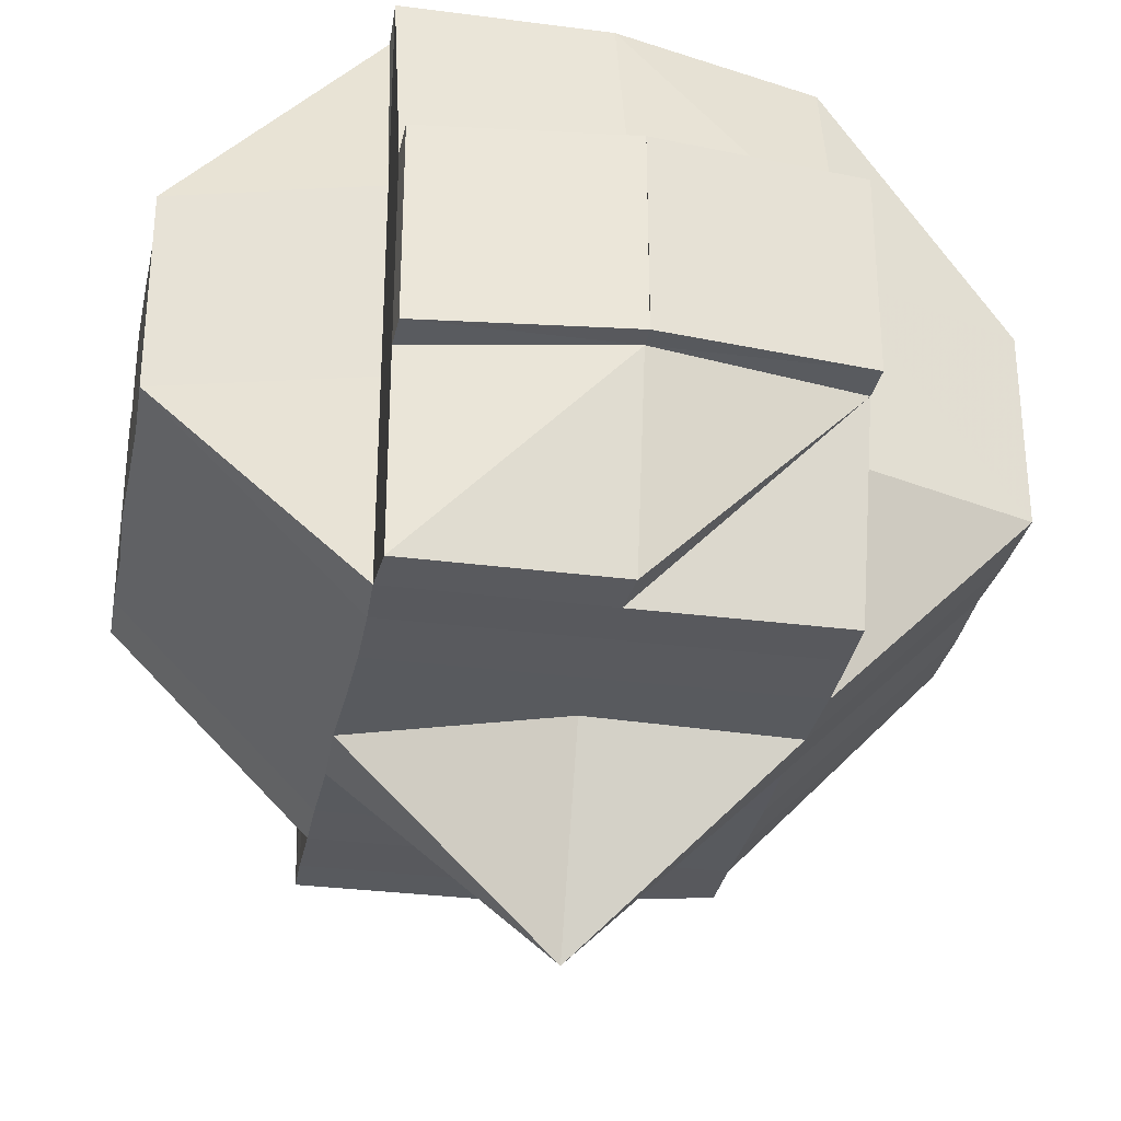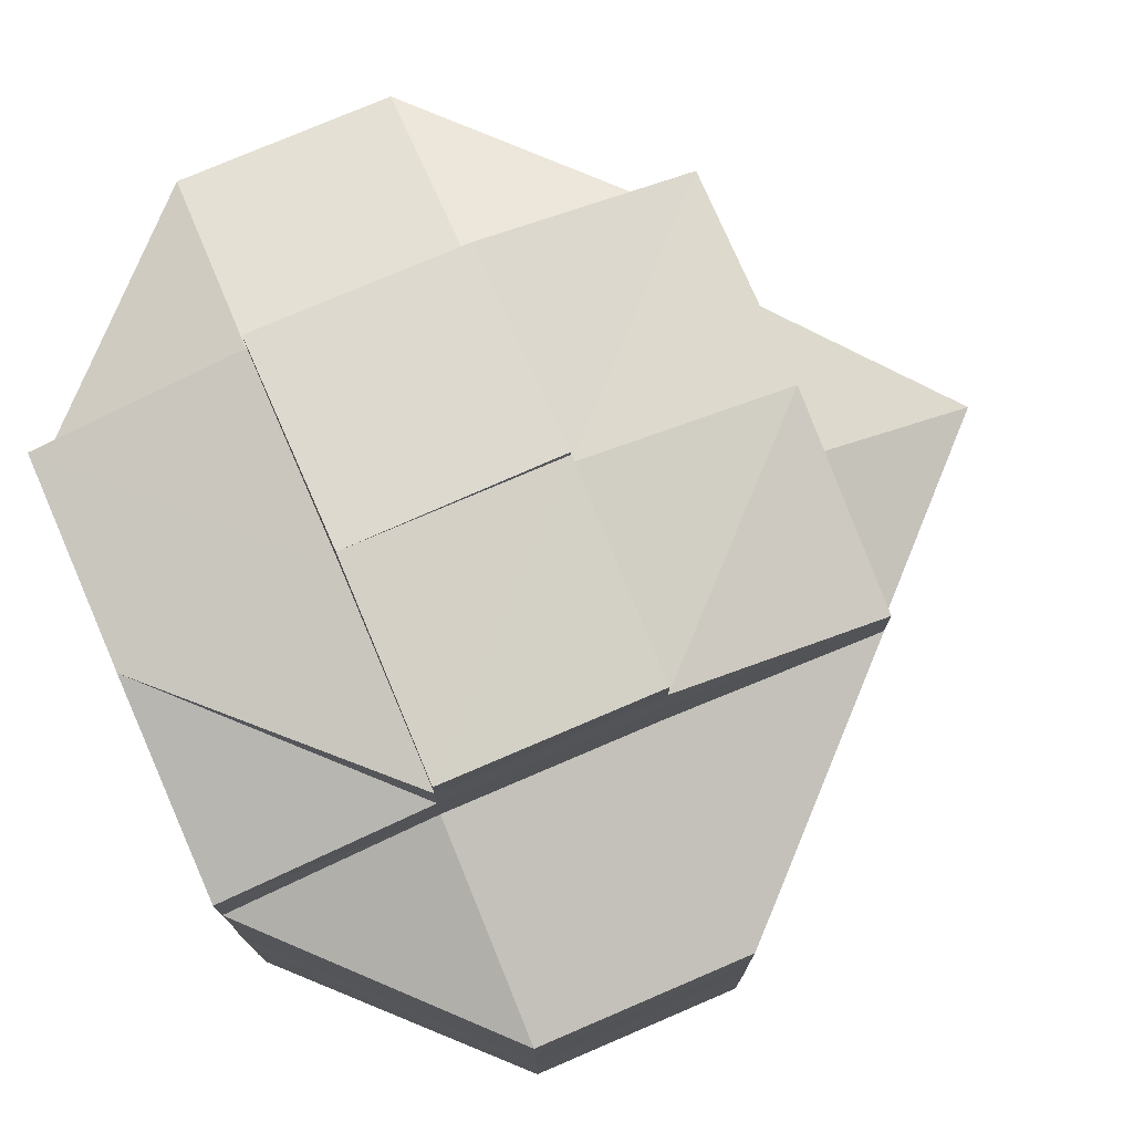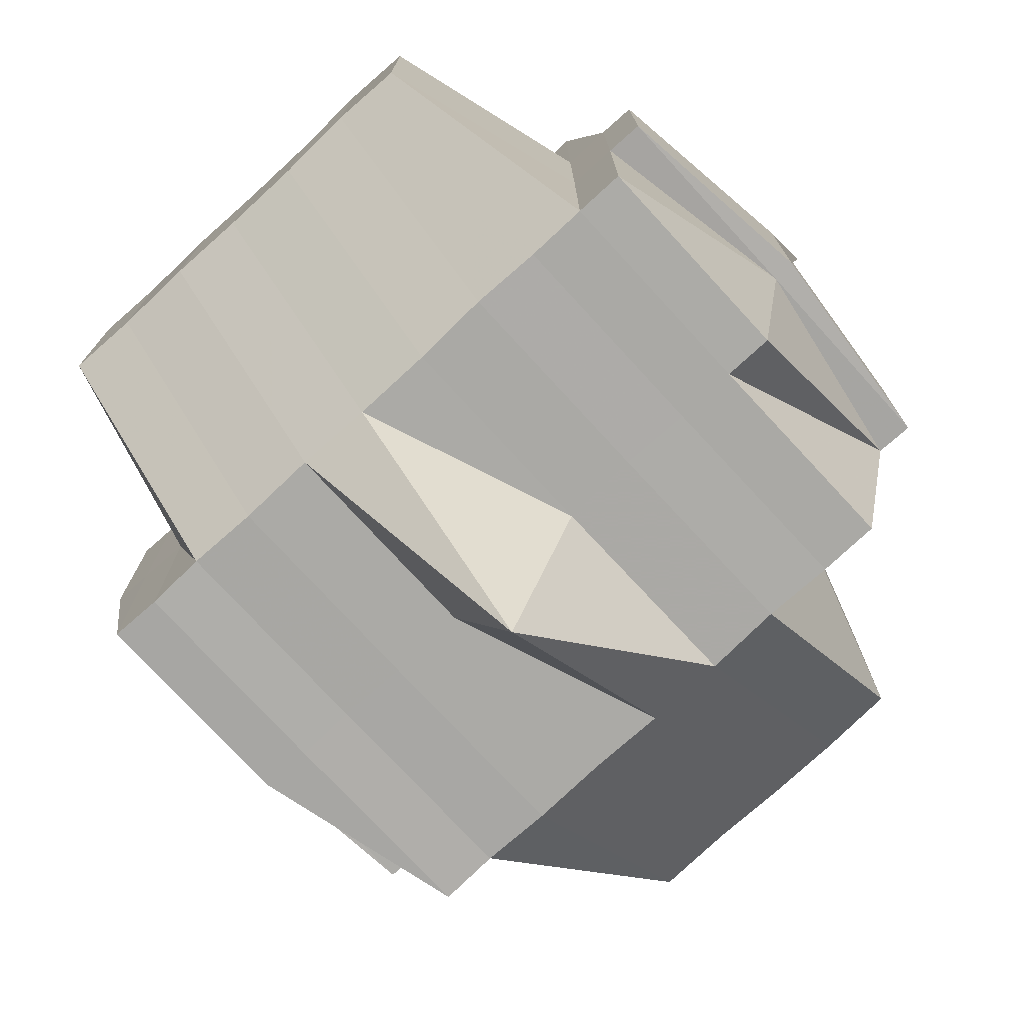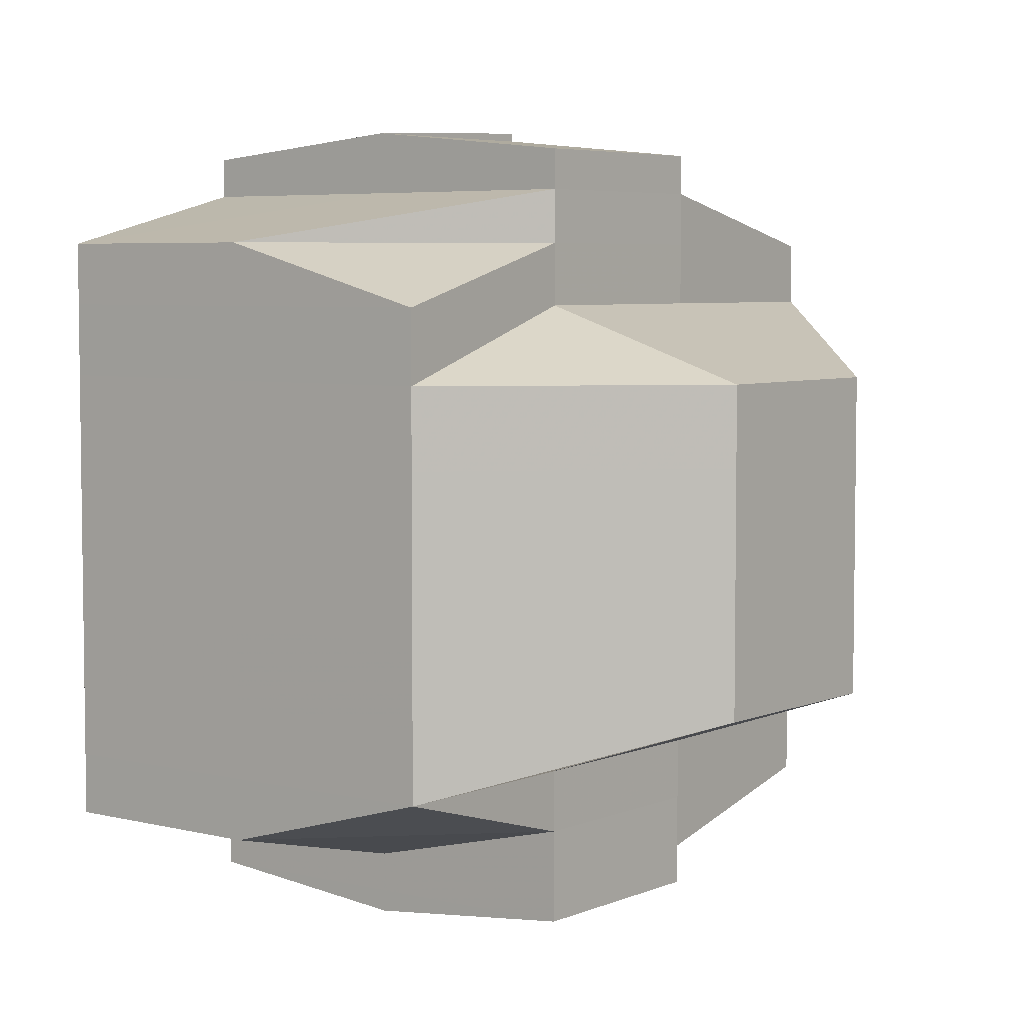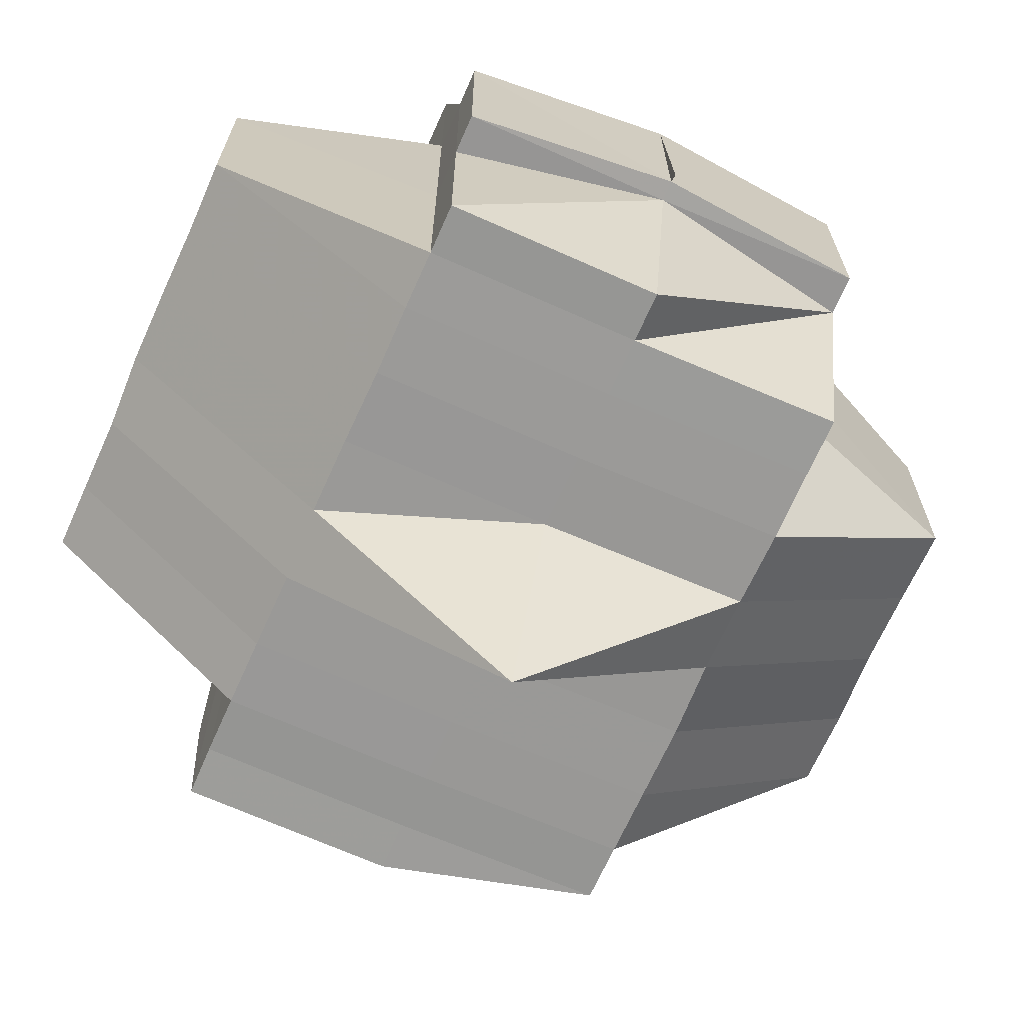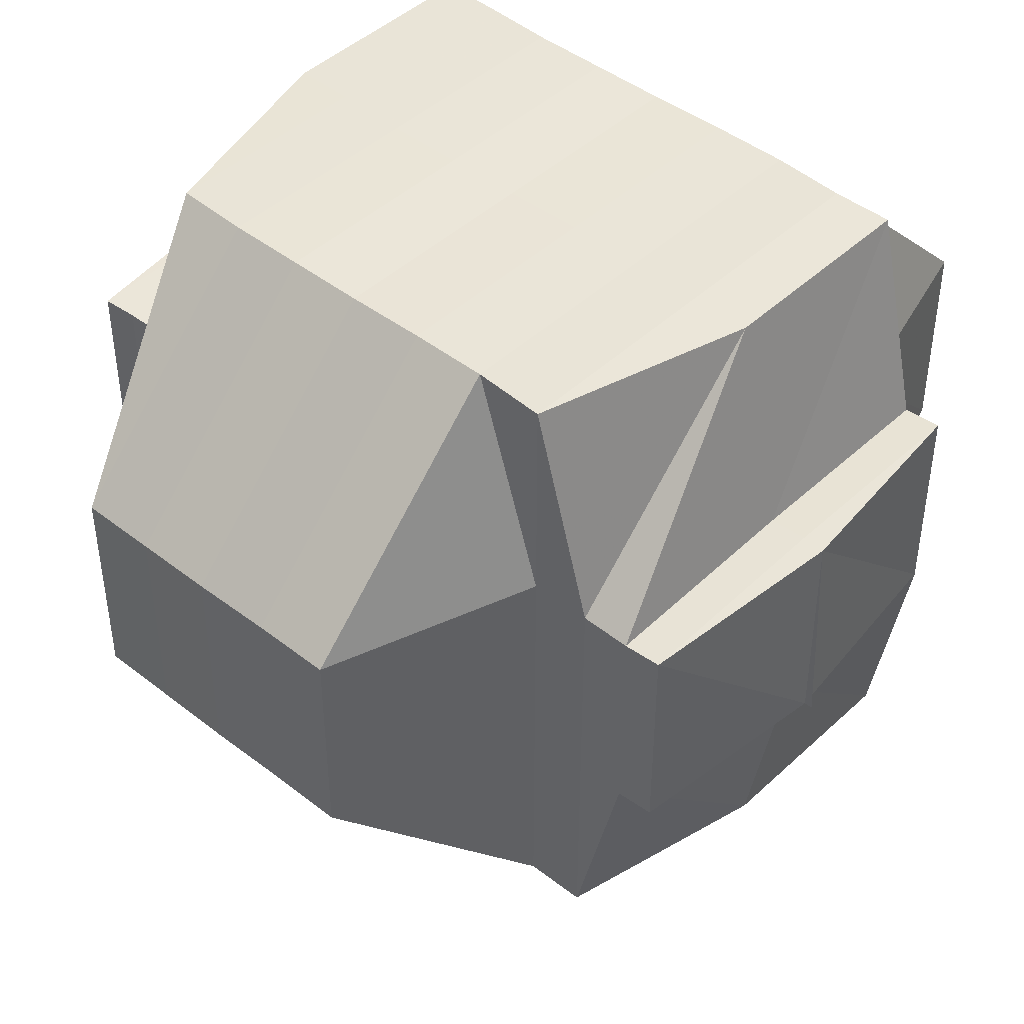
<metadata>
{"format":"obj","ext":"obj","renderer":"f3d","projection":"perspective","resolution":1024,"background":"white","views":[{"elev":-30.8,"azim":169.3,"up":"+Y"},{"elev":76.1,"azim":-112.7,"up":"+Z"},{"elev":-75.9,"azim":132.7,"up":"+Y"},{"elev":5.2,"azim":-142.4,"up":"+Z"},{"elev":-68.7,"azim":156.3,"up":"+Y"},{"elev":44.8,"azim":-47.4,"up":"+Y"}]}
</metadata>
<code>
o 3575
v 2212 1860 18.37
v 2212 1860 18.37
v 2212 1860 18.37
v 2212 1860 18.37
v 2212 1860 18.37
v 2212 1860 18.37
v 2212 1860 18.37
v 2212 1860 18.37
v 2212 1860 18.37
v 2212 1860 18.37
v 2212 1860 18.37
v 2212 1860 18.37
v 2212 1860 18.37
v 2212 1860 18.37
v 2212 1860 18.37
v 2212 1860 18.37
v 2212 1860 18.37
v 2212 1860 18.37
v 2212 1860 18.37
v 2212 1860 18.37
v 2212 1860 18.37
v 2212 1860 18.37
v 2212 1860 18.37
v 2212 1860 18.37
v 2212 1860 18.37
v 2212 1860 18.37
v 2212 1860 18.37
v 2212 1860 18.37
v 2212 1860 18.37
v 2212 1860 18.37
v 2212 1860 18.37
v 2212 1860 18.37
v 2212 1860 18.37
v 2212 1860 18.37
v 2212 1860 18.37
v 2212 1860 18.37
v 2212 1860 18.38
v 2212 1860 18.37
v 2212 1860 18.37
v 2212 1860 18.37
v 2212 1860 18.37
v 2212 1860 18.38
v 2212 1860 18.38
v 2212 1860 18.37
v 2212 1860 18.38
v 2212 1860 18.37
v 2212 1860 18.38
v 2212 1860 18.37
v 2212 1860 18.38
v 2212 1860 18.37
v 2212 1860 18.37
v 2212 1860 18.38
v 2212 1860 18.37
v 2212 1860 18.37
v 2212 1860 18.37
v 2212 1860 18.37
v 2212 1860 18.37
v 2212 1860 18.37
v 2212 1860 18.37
v 2212 1860 18.37
v 2212 1860 18.37
v 2212 1860 18.37
v 2212 1860 18.37
v 2212 1860 18.37
v 2212 1860 18.37
v 2212 1860 18.37
v 2212 1860 18.38
v 2212 1860 18.38
v 2212 1860 18.37
v 2212 1860 18.38
v 2212 1860 18.38
v 2212 1860 18.38
v 2212 1860 18.38
v 2212 1860 18.37
v 2212 1860 18.39
v 2212 1860 18.37
v 2212 1860 18.39
v 2212 1860 18.37
v 2212 1860 18.37
v 2212 1860 18.37
v 2212 1860 18.37
v 2212 1860 18.39
v 2212 1860 18.39
v 2212 1860 18.39
v 2212 1860 18.39
v 2212 1860 18.39
v 2212 1860 18.39
v 2212 1860 18.39
v 2212 1860 18.39
v 2212 1860 18.39
v 2212 1860 18.39
v 2212 1860 18.4
v 2212 1860 18.4
v 2212 1860 18.4
v 2212 1860 18.4
v 2212 1860 18.4
v 2212 1860 18.4
v 2212 1860 18.4
v 2212 1860 18.4
v 2212 1860 18.4
v 2212 1860 18.4
v 2212 1860 18.4
v 2212 1860 18.4
v 2212 1860 18.4
v 2212 1860 18.39
v 2212 1860 18.39
v 2212 1860 18.39
v 2212 1860 18.39
v 2212 1860 18.39
v 2212 1860 18.4
v 2212 1860 18.39
v 2212 1860 18.4
v 2212 1860 18.39
v 2212 1860 18.4
v 2212 1860 18.4
v 2212 1860 18.4
v 2212 1860 18.4
v 2212 1860 18.4
v 2212 1860 18.4
v 2212 1860 18.4
v 2212 1860 18.4
v 2212 1860 18.4
v 2212 1860 18.4
v 2212 1860 18.4
v 2212 1860 18.4
v 2212 1860 18.4
v 2212 1860 18.4
v 2212 1860 18.4
v 2212 1860 18.4
v 2212 1860 18.4
v 2212 1860 18.4
v 2212 1860 18.4
v 2212 1860 18.4
v 2212 1860 18.4
v 2212 1860 18.4
v 2212 1860 18.4
v 2212 1860 18.4
v 2212 1860 18.4
v 2212 1860 18.4
v 2212 1860 18.4
v 2212 1860 18.4
v 2212 1860 18.4
v 2212 1860 18.4
v 2212 1860 18.4
v 2212 1860 18.4
v 2212 1860 18.4
v 2212 1860 18.4
v 2212 1860 18.4
v 2212 1860 18.4
v 2212 1860 18.4
v 2212 1860 18.4
v 2212 1860 18.4
v 2212 1860 18.4
v 2212 1860 18.4
v 2212 1860 18.4
v 2212 1860 18.4
v 2212 1860 18.4
v 2212 1860 18.39
v 2212 1860 18.4
v 2212 1860 18.39
v 2212 1860 18.39
v 2212 1860 18.39
v 2212 1860 18.39
v 2212 1860 18.39
v 2212 1860 18.39
v 2212 1860 18.38
v 2212 1860 18.38
v 2212 1860 18.38
v 2212 1860 18.38
v 2212 1860 18.38
v 2212 1860 18.37
v 2212 1860 18.37
v 2212 1860 18.37
v 2212 1860 18.37
v 2212 1860 18.37
v 2212 1860 18.37
v 2212 1860 18.37
v 2212 1860 18.37
v 2212 1860 18.38
v 2212 1860 18.37
v 2212 1860 18.38
v 2212 1860 18.37
v 2212 1860 18.37
v 2212 1860 18.38
v 2212 1860 18.37
v 2212 1860 18.37
v 2212 1860 18.38
v 2212 1860 18.39
v 2212 1860 18.39
v 2212 1860 18.39
v 2212 1860 18.39
v 2212 1860 18.39
v 2212 1860 18.39
v 2212 1860 18.4
v 2212 1860 18.4
v 2212 1860 18.4
v 2212 1860 18.4
v 2212 1860 18.4
v 2212 1860 18.4
v 2212 1860 18.4
v 2212 1860 18.4
v 2212 1860 18.4
v 2212 1860 18.4
v 2212 1860 18.4
v 2212 1860 18.4
v 2212 1860 18.4
v 2212 1860 18.37
v 2212 1860 18.37
v 2212 1860 18.37
v 2212 1860 18.4
v 2212 1860 18.4
v 2212 1860 18.4
v 2212 1860 18.4
v 2212 1860 18.4
f 1 2 3
f 4 5 3
f 1 6 7
f 6 8 9
f 4 10 11
f 10 12 13
f 14 15 11
f 16 17 14
f 15 18 13
f 15 19 18
f 20 21 19
f 22 20 15
f 23 22 24
f 20 25 15
f 26 27 20
f 25 28 29
f 30 31 28
f 25 30 32
f 33 30 34
f 35 36 30
f 36 37 38
f 39 38 30
f 30 38 40
f 38 41 40
f 38 42 41
f 43 42 38
f 41 44 40
f 42 45 41
f 41 45 44
f 40 44 46
f 42 47 45
f 40 46 48
f 43 49 42
f 49 47 42
f 50 51 48
f 52 49 43
f 53 50 54
f 32 48 54
f 48 55 54
f 48 46 55
f 55 56 57
f 54 58 9
f 54 59 58
f 46 60 59
f 61 54 7
f 62 63 61
f 64 65 60
f 46 64 66
f 44 64 46
f 44 67 64
f 45 67 44
f 67 68 64
f 64 68 69
f 45 70 67
f 47 70 45
f 67 71 68
f 70 71 67
f 68 72 69
f 71 73 68
f 68 73 72
f 69 72 74
f 71 75 73
f 69 74 76
f 70 77 71
f 77 75 71
f 78 76 79
f 80 81 76
f 82 77 70
f 47 82 70
f 77 83 75
f 84 82 47
f 49 84 47
f 82 85 77
f 85 83 77
f 84 86 82
f 86 85 82
f 87 84 49
f 88 86 84
f 87 88 84
f 52 87 49
f 88 89 86
f 86 90 85
f 89 90 86
f 90 91 85
f 85 91 83
f 90 92 91
f 89 93 90
f 93 92 90
f 94 93 89
f 92 95 91
f 93 96 92
f 97 98 93
f 98 99 96
f 100 96 93
f 96 101 102
f 103 104 95
f 91 95 105
f 91 105 83
f 83 105 106
f 83 106 75
f 105 107 106
f 75 106 108
f 75 108 73
f 106 107 109
f 106 109 108
f 105 110 107
f 95 110 105
f 107 111 109
f 110 112 113
f 95 114 110
f 115 114 95
f 114 116 110
f 110 116 117
f 115 118 114
f 114 118 116
f 119 118 115
f 96 119 115
f 120 119 96
f 118 121 116
f 120 122 119
f 119 122 118
f 123 124 121
f 124 125 126
f 116 126 127
f 122 128 129
f 122 129 130
f 131 122 132
f 133 134 131
f 134 135 136
f 137 138 122
f 138 139 140
f 141 138 142
f 143 134 144
f 142 144 145
f 144 146 147
f 144 147 148
f 145 149 150
f 121 144 149
f 149 148 151
f 149 144 152
f 153 151 154
f 153 149 155
f 116 153 117
f 117 153 156
f 156 153 157
f 117 156 111
f 158 159 111
f 156 157 160
f 111 156 160
f 111 160 161
f 109 111 161
f 160 157 162
f 109 161 163
f 108 109 163
f 161 160 164
f 160 162 164
f 163 161 165
f 161 164 165
f 108 163 166
f 73 108 166
f 73 166 72
f 166 163 167
f 163 165 167
f 72 166 168
f 166 167 168
f 72 168 74
f 167 165 169
f 168 167 170
f 167 169 170
f 74 168 171
f 168 170 171
f 74 171 172
f 76 74 172
f 76 172 173
f 55 76 173
f 173 174 175
f 172 176 173
f 172 171 176
f 171 177 176
f 171 170 177
f 176 177 178
f 176 178 20
f 170 179 177
f 170 169 179
f 177 180 178
f 177 179 180
f 180 39 178
f 180 181 39
f 179 181 180
f 178 182 183
f 181 184 182
f 185 183 186
f 179 187 181
f 169 187 179
f 187 52 181
f 181 52 43
f 169 188 187
f 165 188 169
f 165 164 188
f 187 189 52
f 188 189 187
f 189 87 52
f 164 190 188
f 188 190 189
f 164 162 190
f 189 191 87
f 190 191 189
f 191 88 87
f 162 192 190
f 190 192 191
f 191 193 88
f 192 193 191
f 193 89 88
f 193 94 89
f 194 94 193
f 192 194 193
f 194 195 94
f 162 196 192
f 196 194 192
f 157 196 162
f 157 197 196
f 196 197 194
f 197 195 194
f 198 197 199
f 197 152 195
f 200 201 197
f 152 202 195
f 201 203 202
f 203 137 202
f 195 202 100
f 195 204 205
f 202 206 204
f 202 136 206
f 207 208 209
f 210 211 212
f 213 211 214

</code>
